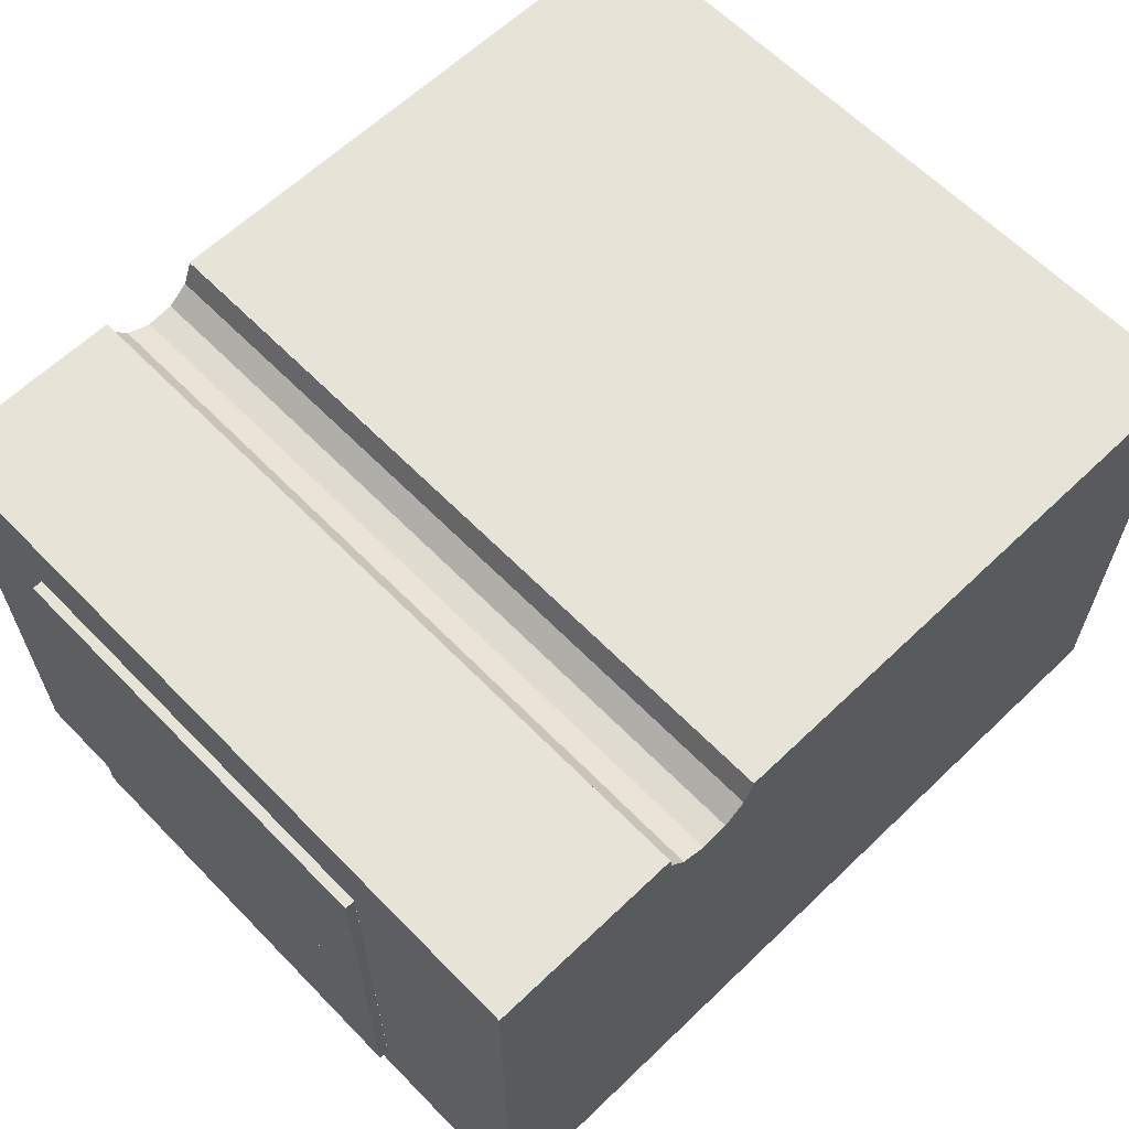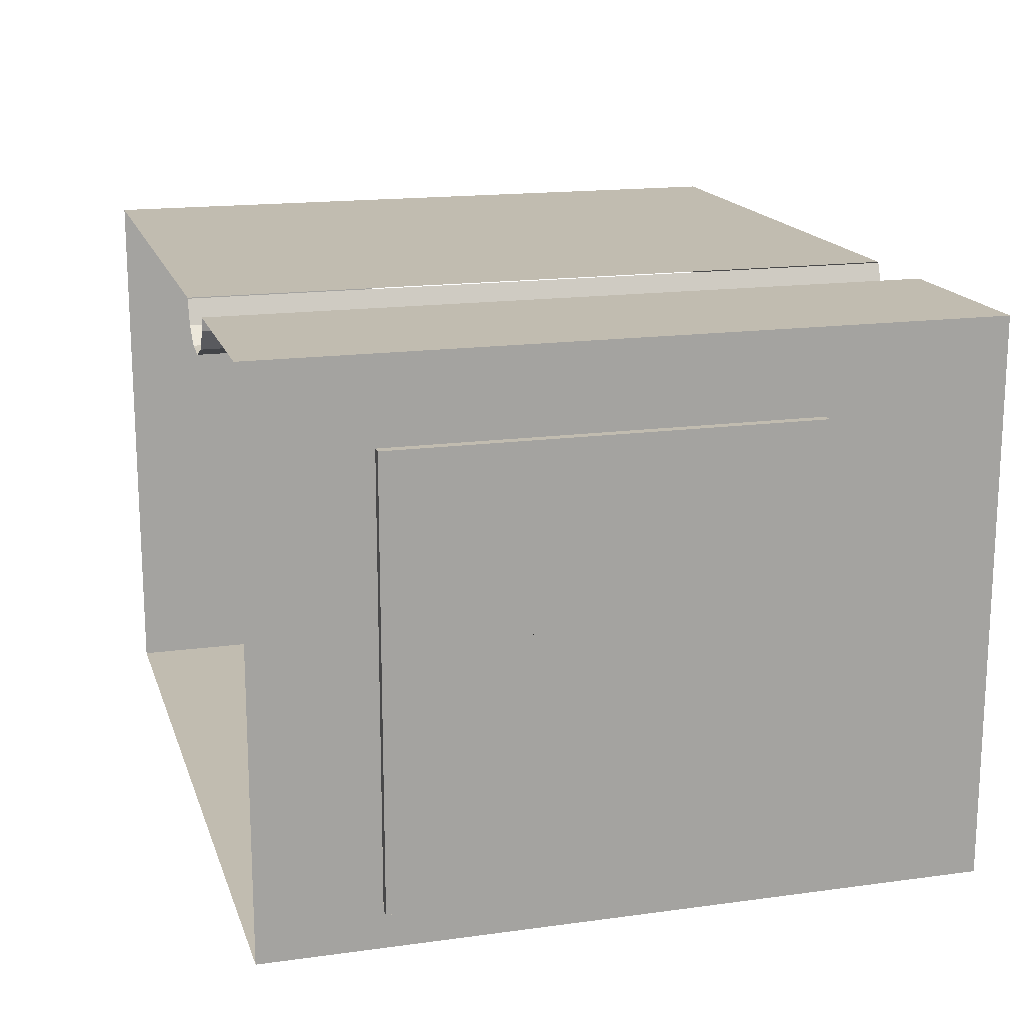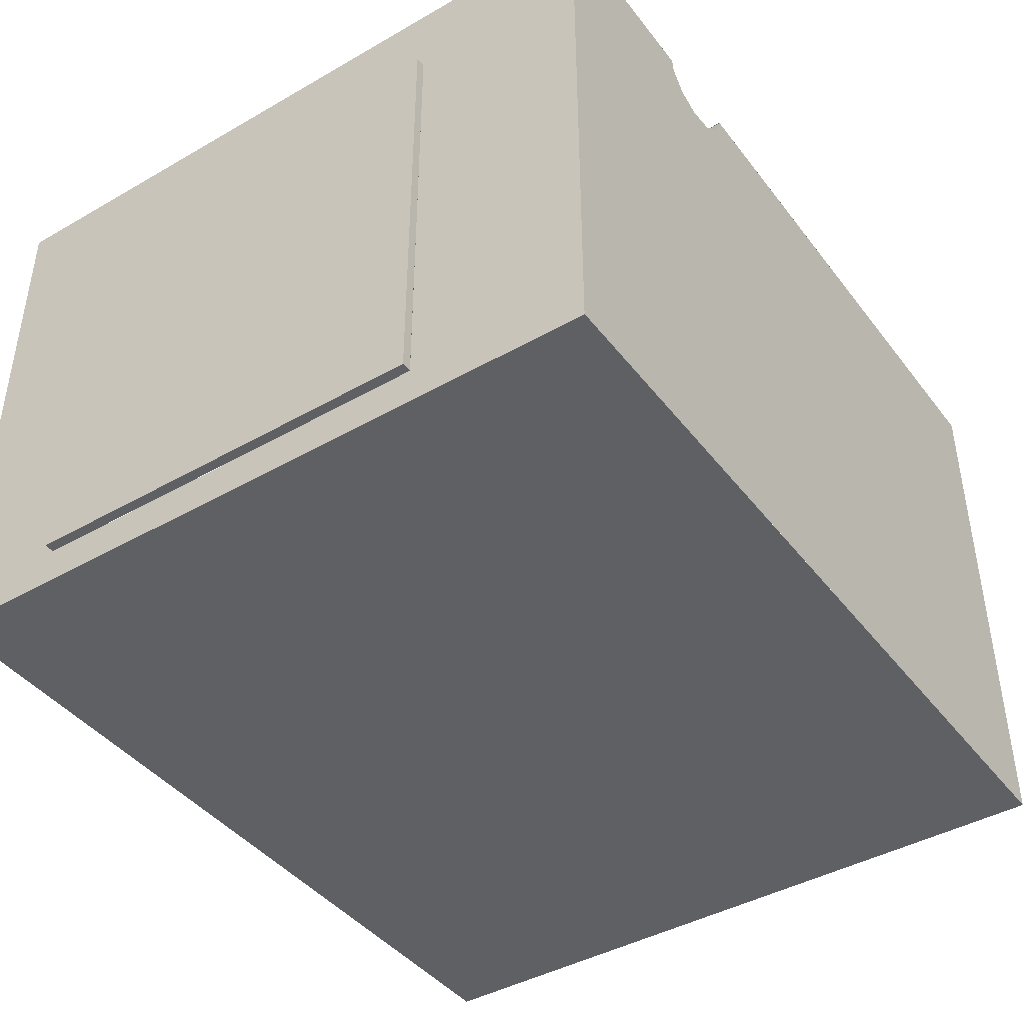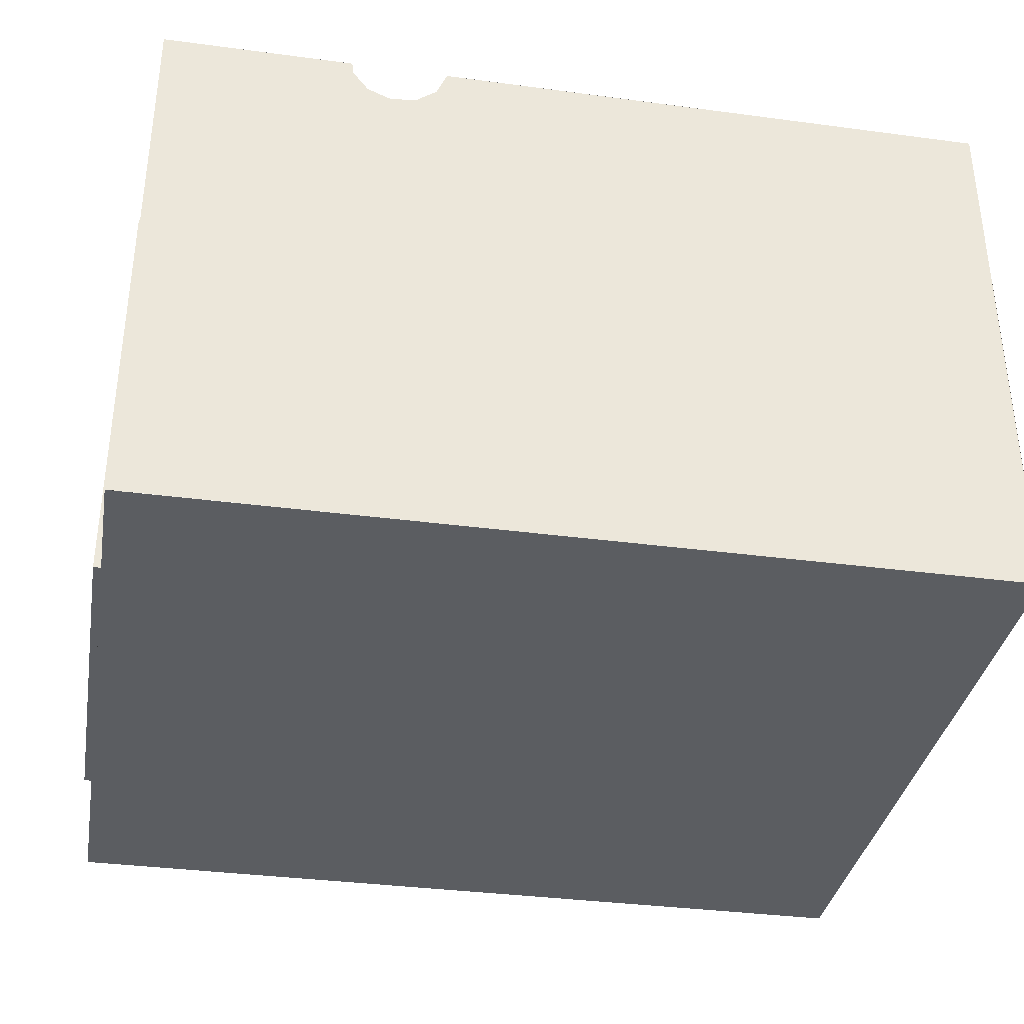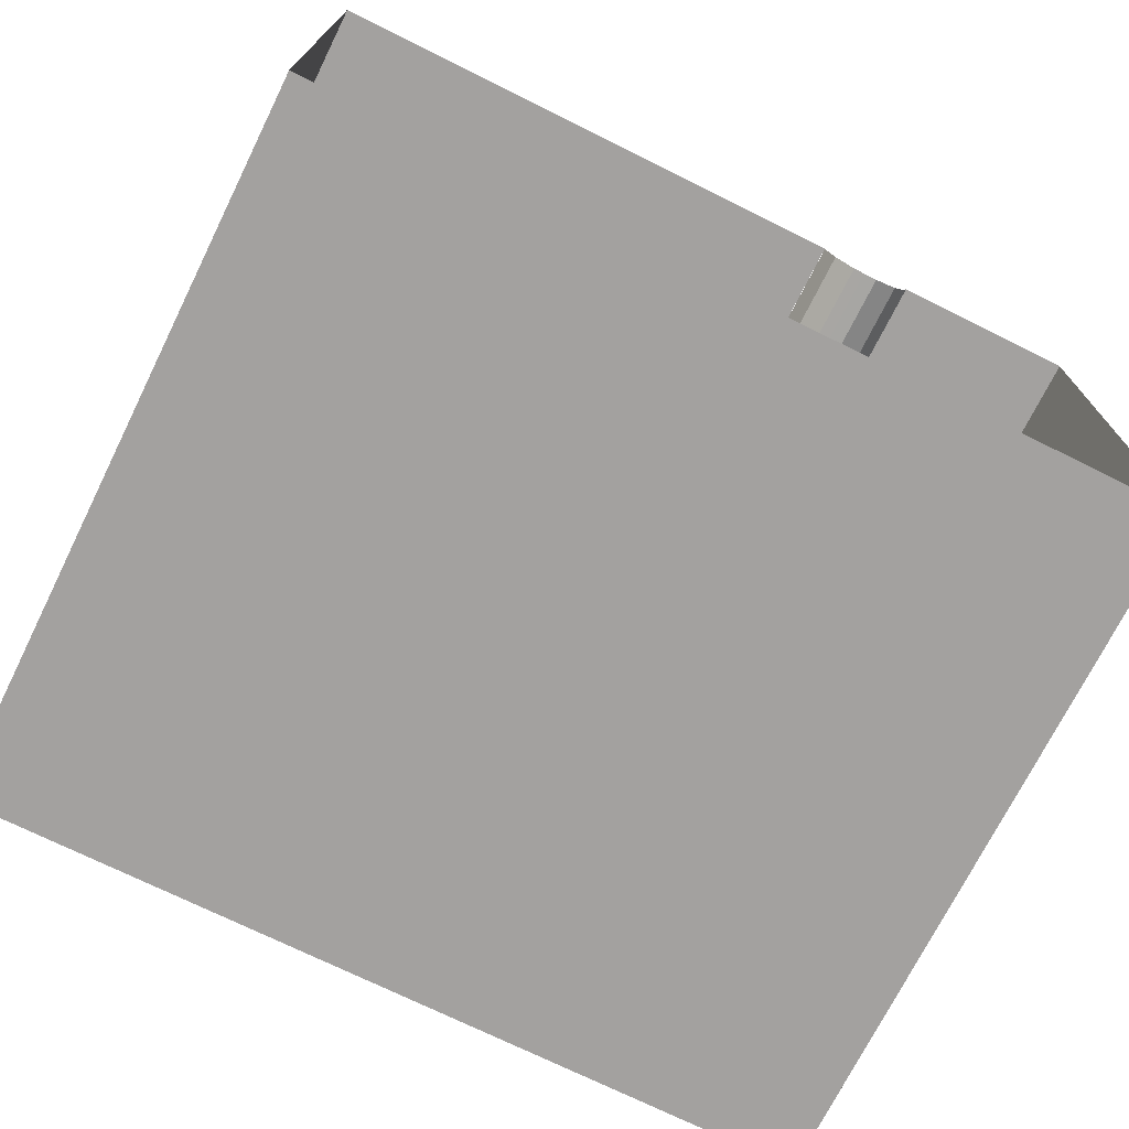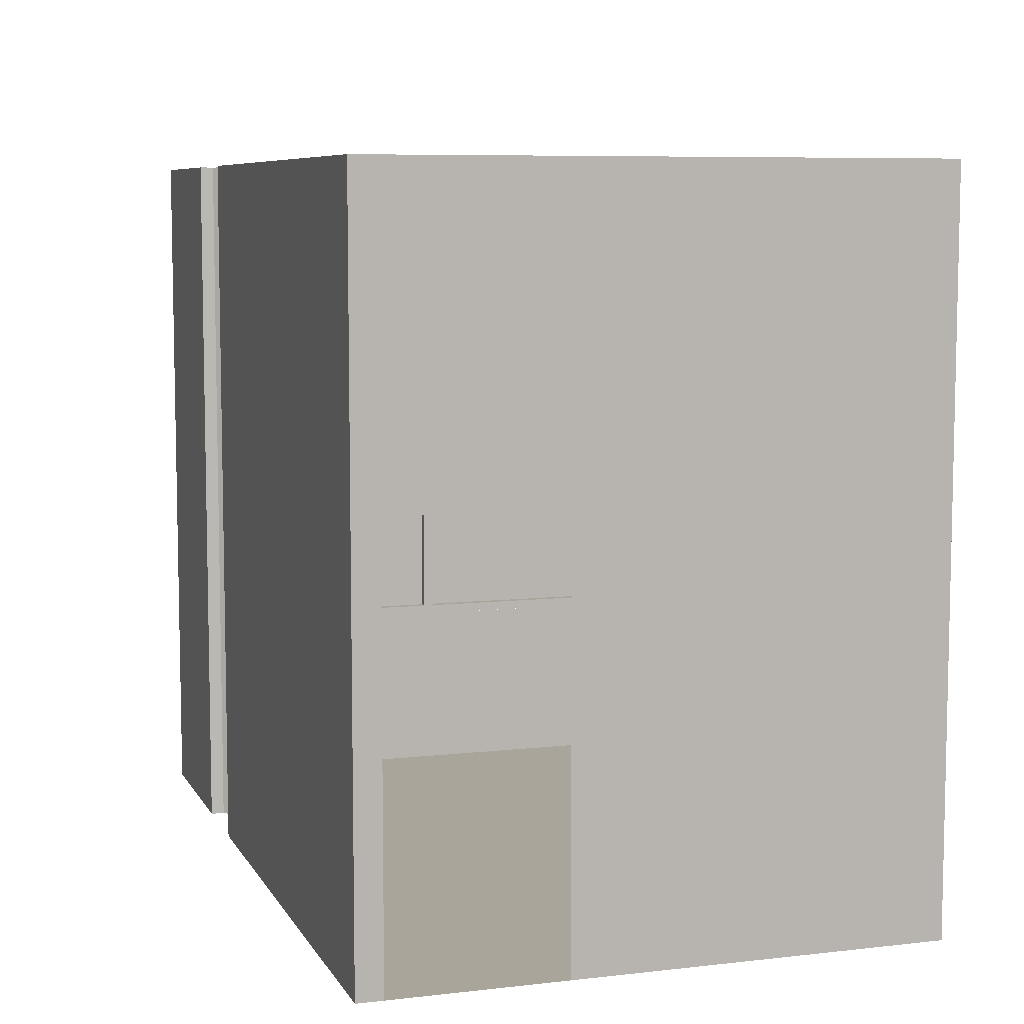
<metadata>
{"format":"obj","ext":"obj","renderer":"f3d","projection":"perspective","resolution":1024,"background":"white","views":[{"elev":62.4,"azim":-44.1,"up":"+Z"},{"elev":16.6,"azim":-105.6,"up":"+Z"},{"elev":-42.4,"azim":-55.6,"up":"+Z"},{"elev":-35.5,"azim":-10.0,"up":"+Z"},{"elev":-72.3,"azim":153.6,"up":"+Z"},{"elev":7.5,"azim":72.0,"up":"+Y"}]}
</metadata>
<code>
g Mesh1 ventana1_1 DES037 Model
v 1.541 9.901 -38.9
v 1.491 9.901 -36.8
v 1.541 9.901 -36.8
f 1 2 3
v 1.491 9.901 -38.9
f 2 1 4
f 3 2 1
v 1.541 10.5 -36.8
f 2 5 3
v 1.491 10.5 -36.8
f 5 2 6
f 3 5 2
v 1.541 10.55 -36.75
f 7 3 5
v 1.541 9.851 -36.75
f 8 3 7
v 1.541 9.851 -38.95
f 8 9 3
v 1.541 9.851 -37.9
f 9 8 10
f 10 8 9
v 1.491 9.851 -36.75
f 10 11 8
v 1.491 9.851 -37.9
f 11 10 12
f 8 11 10
v 1.541 9.011 -36.75
f 11 13 8
v 1.491 9.011 -36.75
f 13 11 14
f 8 13 11
v 1.541 9.143 -36.77
f 13 15 8
v 1.541 9.008 -36.77
f 13 16 15
v 1.541 8.501 -36.8
f 13 17 16
v 1.541 8.451 -36.75
f 18 17 13
v 1.541 8.501 -37.9
f 18 19 17
v 1.541 8.451 -37.9
f 19 18 20
f 20 18 19
v 1.491 8.451 -37.9
f 18 21 20
v 1.491 8.451 -36.75
f 21 18 22
f 22 18 21
f 18 14 22
f 14 18 13
f 13 18 14
f 13 17 18
f 16 17 13
v 1.541 9.008 -36.79
f 16 17 23
f 23 17 16
v 1.541 9.801 -36.8
f 24 23 17
v 1.541 9.143 -36.79
f 23 24 25
f 17 23 24
f 25 24 23
f 25 24 15
f 15 24 25
f 8 15 24
f 8 15 13
f 24 15 8
f 8 24 10
f 10 24 8
v 1.541 9.801 -37.85
f 26 10 24
v 1.541 9.801 -37.9
f 26 27 10
v 1.541 8.501 -37.85
f 28 27 26
f 27 28 19
f 19 28 27
f 17 19 28
f 17 19 18
f 28 19 17
v 1.491 8.501 -36.8
f 28 29 17
v 1.491 8.501 -37.85
f 29 28 30
f 17 29 28
f 29 24 17
v 1.491 9.801 -36.8
f 24 29 31
f 17 24 29
f 31 29 24
v 1.491 9.008 -36.79
f 31 32 29
v 1.491 9.143 -36.79
f 32 31 33
f 29 32 31
v 1.491 9.008 -36.77
f 34 29 32
f 14 29 34
f 22 29 14
v 1.491 8.501 -37.9
f 22 35 29
f 35 22 21
f 21 22 35
f 29 35 22
f 29 35 30
f 30 35 29
v 1.491 9.801 -37.9
f 36 30 35
v 1.491 9.801 -37.85
f 30 36 37
f 35 30 36
f 37 36 30
f 37 36 12
f 12 36 37
f 27 12 36
f 12 27 10
f 10 27 12
f 10 27 26
v 1.541 9.801 -38.9
f 10 27 38
f 38 27 10
v 1.491 9.801 -38.9
f 27 39 38
f 39 27 36
f 36 27 39
f 36 12 27
f 12 36 39
f 39 36 12
v 1.491 8.501 -38.9
f 36 40 39
f 40 36 35
f 35 36 40
f 27 35 36
f 35 27 19
f 19 27 35
f 36 35 27
f 19 21 35
f 21 19 20
f 20 19 21
v 1.541 8.451 -38.95
f 41 19 20
v 1.541 8.501 -38.9
f 19 41 42
f 20 19 41
f 42 41 19
v 1.541 9.008 -38.94
f 42 41 43
f 43 41 42
f 43 41 9
f 9 41 43
v 1.491 8.451 -38.95
f 44 9 41
v 1.491 9.851 -38.95
f 9 44 45
f 41 9 44
f 45 44 9
v 1.491 9.008 -38.94
f 46 44 45
f 40 44 46
f 35 44 40
f 44 35 21
f 21 35 44
f 35 21 19
f 42 35 19
f 35 42 40
f 19 35 42
f 40 42 35
f 42 39 40
f 39 42 38
f 38 42 39
v 1.541 9.008 -38.92
f 42 47 38
f 47 42 43
f 38 47 42
v 1.541 9.143 -38.92
f 38 47 48
f 48 47 38
v 1.491 9.008 -38.92
f 49 48 47
v 1.491 9.143 -38.92
f 48 49 50
f 47 48 49
v 1.541 9.143 -38.94
f 47 51 48
f 51 47 43
f 43 47 51
f 43 42 47
f 43 49 47
f 49 43 46
f 47 49 43
f 46 43 49
f 46 51 43
v 1.491 9.143 -38.94
f 51 46 52
f 43 51 46
f 43 9 51
f 51 9 43
f 51 9 48
f 48 9 51
f 48 9 38
f 38 9 48
f 38 9 10
f 10 9 38
f 9 12 10
f 12 9 45
f 10 12 9
f 12 10 11
f 45 11 12
f 11 45 2
f 12 11 45
f 11 31 12
v 1.491 9.143 -36.77
f 11 53 31
f 14 53 11
f 14 34 53
f 34 29 14
f 32 29 34
f 33 34 32
f 34 33 53
f 32 34 33
f 34 23 32
f 23 34 16
f 16 34 23
f 34 15 16
f 15 34 53
f 16 15 34
f 16 25 15
f 25 16 23
f 23 16 25
f 15 25 16
f 25 53 15
f 53 25 33
f 15 53 25
f 53 34 15
f 53 33 34
f 33 25 53
f 33 23 25
f 23 33 32
f 25 23 33
f 32 33 23
f 33 31 32
f 33 31 53
f 53 31 33
f 31 53 11
f 11 53 14
f 53 34 14
f 14 11 13
f 12 31 11
f 37 12 31
f 31 12 37
f 29 37 31
f 37 29 30
f 30 29 37
f 30 28 29
f 28 37 30
f 37 28 26
f 26 28 37
f 26 27 28
f 30 37 28
f 24 37 26
f 37 24 31
f 31 24 37
f 26 37 24
f 24 10 26
f 31 37 29
f 32 23 34
f 15 16 13
f 14 29 22
f 22 14 18
f 2 45 11
f 45 4 2
v 1.491 10.55 -38.95
f 4 45 54
f 2 4 45
f 4 1 2
v 1.491 10.5 -38.9
f 1 55 4
v 1.541 10.5 -38.9
f 55 1 56
f 56 1 55
v 1.541 10.55 -38.95
f 1 57 56
f 1 9 57
f 9 1 3
f 3 1 9
f 57 9 1
f 45 57 9
f 57 45 54
f 9 57 45
f 54 45 57
f 54 45 4
f 4 54 55
f 55 54 4
f 55 54 6
f 6 54 55
v 1.491 10.55 -36.75
f 58 6 54
f 58 2 6
f 11 2 58
f 58 2 11
f 6 2 58
f 6 2 5
f 4 6 2
f 6 4 55
f 2 6 4
f 55 4 6
f 4 55 1
f 55 5 6
f 5 55 56
f 6 5 55
f 56 55 5
f 56 57 5
f 56 57 1
f 5 57 56
f 7 5 57
f 5 3 7
f 7 3 8
f 3 9 8
f 58 8 7
f 8 58 11
f 7 8 58
f 11 58 8
f 57 58 7
f 58 57 54
f 7 58 57
f 54 57 58
f 54 6 58
f 57 5 7
f 45 9 12
f 39 45 12
f 50 45 39
f 52 45 50
f 46 45 52
f 45 44 46
f 46 44 40
f 40 44 35
f 49 40 46
f 40 49 39
f 39 49 40
f 39 49 50
f 50 49 39
f 49 52 50
f 52 49 46
f 46 49 52
f 46 40 49
f 50 52 49
f 50 51 52
f 51 50 48
f 48 50 51
f 50 49 48
f 52 51 50
f 52 46 51
f 52 45 46
f 50 45 52
f 39 45 50
f 12 45 39
f 48 51 47
f 39 40 36
f 40 39 42
f 38 39 27
f 44 20 21
f 20 44 41
f 21 20 44
f 20 21 18
f 41 44 20
g Mesh2 ventana1_1 DES037 Model
l 2 4
l 2 3
l 6 2
l 55 6
l 4 55
l 4 1
l 3 1
l 5 3
l 6 5
l 56 5
l 55 56
l 1 56
g Mesh3 ventana1_1 DES037 Model
l 44 41
l 44 45
l 21 44
l 35 21
l 35 19
l 36 35
l 39 36
l 39 38
l 40 39
l 40 42
l 35 40
l 42 38
l 19 42
l 19 20
l 27 19
l 38 27
l 10 27
l 10 8
l 12 10
l 12 11
l 45 12
l 45 54
l 45 9
l 41 9
l 20 41
l 21 20
l 22 21
l 14 22
l 11 14
l 58 11
l 54 58
l 54 57
l 9 57
l 9 10
l 57 7
l 7 8
l 58 7
l 11 8
l 8 13
l 14 13
l 13 18
l 22 18
l 18 20
l 12 36
l 36 27
g Mesh4 ventana1_1 DES037 Model
l 51 43
l 48 51
l 50 48
l 50 52
l 49 50
l 46 49
l 52 46
l 52 51
l 46 43
l 43 47
l 47 48
l 49 47
g Mesh5 ventana1_1 DES037 Model
l 53 33
l 34 53
l 32 34
l 33 32
l 33 25
l 15 25
l 16 15
l 23 16
l 25 23
l 32 23
l 34 16
l 53 15
g Mesh6 ventana1_1 DES037 Model
l 37 30
l 37 31
l 37 26
l 26 28
l 26 24
l 24 17
l 31 24
l 31 29
l 29 30
l 29 17
l 17 28
l 30 28
g Mesh7 DES037 Model
v 2.831 11.15 -36.53
v 2.934 7.551 -36.45
v 2.831 7.551 -36.53
f 59 60 61
v 2.934 11.15 -36.45
f 60 59 62
f 61 60 59
v 4.332 7.551 -39.14
f 63 61 60
v 2.807 7.551 -36.54
f 63 64 61
v 2.702 7.551 -36.55
f 63 65 64
v 2.582 7.551 -36.5
f 63 66 65
v 2.504 7.551 -36.4
f 63 67 66
v 1.542 7.551 -39.14
f 68 67 63
v 2.496 7.551 -36.33
f 68 69 67
v 1.542 7.551 -38.95
f 70 69 68
v 1.541 7.551 -36.75
f 71 69 70
v 1.541 7.551 -36.33
f 69 71 72
f 72 71 69
v 1.541 11.15 -36.33
f 71 73 72
f 73 71 18
f 72 73 71
v 2.496 11.15 -36.33
f 74 72 73
v 2.496 7.551 -36.33
f 72 74 75
f 75 74 72
f 74 69 75
v 2.504 11.15 -36.4
f 69 74 76
f 75 69 74
f 76 74 69
f 69 76 67
f 67 76 69
v 2.582 11.15 -36.5
f 77 67 76
f 67 77 66
f 76 67 77
f 66 77 67
f 77 65 66
v 2.702 11.15 -36.55
f 65 77 78
f 66 65 77
f 65 66 63
f 66 67 63
f 63 67 68
f 67 69 68
f 68 69 70
f 70 69 71
f 70 18 71
v 1.542 8.451 -38.95
f 18 70 79
f 71 18 70
f 18 71 73
v 1.541 10.55 -36.75
f 73 18 80
f 80 18 73
v 1.542 11.15 -39.14
f 73 80 81
f 81 80 73
v 1.542 10.55 -38.95
f 81 80 82
f 82 80 81
f 81 82 68
f 68 82 81
f 79 68 82
f 79 70 68
f 79 70 18
f 68 70 79
f 82 68 79
v 1.542 7.551 -39.14
f 81 68 83
f 83 68 81
f 63 81 83
v 5.791 7.551 -39.14
f 81 63 84
f 83 81 63
f 84 63 81
v 5.791 7.551 -36.33
f 63 85 84
v 4.332 7.551 -36.33
f 86 85 63
v 4.332 7.551 -36.33
f 85 86 87
f 87 86 85
f 63 85 86
f 84 85 63
v 2.984 7.551 -36.34
f 63 88 86
f 63 60 88
f 60 61 63
f 61 64 63
v 2.807 11.15 -36.54
f 89 61 64
f 61 89 59
f 64 61 89
f 59 89 61
f 64 78 89
f 78 64 65
f 65 64 78
f 64 65 63
f 89 78 64
f 78 77 65
f 88 60 63
v 2.984 11.15 -36.34
f 60 90 88
f 90 60 62
f 88 90 60
f 62 60 90
f 62 59 60
f 86 88 63
v 2.983 7.551 -36.33
f 86 88 91
f 91 88 86
v 2.984 11.15 -36.33
f 87 92 85
v 2.984 7.551 -36.33
f 92 87 93
f 93 87 92
f 85 92 87
v 5.791 11.15 -36.33
f 85 92 94
f 94 92 85
v 5.791 7.551 -36.46
f 94 95 85
v 5.791 9.651 -36.46
f 95 94 96
f 85 95 94
f 96 94 95
v 5.792 11.15 -39.14
f 97 96 94
v 5.791 9.651 -37.31
f 96 97 98
f 94 96 97
f 98 97 96
v 5.791 7.551 -37.31
f 98 97 99
f 99 97 98
v 5.792 7.551 -39.14
f 99 97 100
f 100 97 99
f 97 84 100
f 81 84 97
f 97 84 81
f 100 84 97
f 73 72 74
g Mesh8 DES037 Model
l 60 61
l 60 62
l 88 60
l 88 90
l 91 88
l 86 91
l 85 87
l 95 85
l 95 96
l 96 98
l 99 98
l 99 100
l 100 97
l 97 81
l 97 94
l 85 94
l 85 84
l 84 63
l 63 83
l 68 63
l 68 70
l 83 81
l 81 73
l 72 73
l 71 72
l 70 71
l 72 75
l 69 72
l 67 69
l 66 67
l 66 77
l 65 66
l 65 78
l 64 65
l 61 64
l 61 59
l 62 59
l 90 62
v 2.983 11.15 -36.33
l 101 90
l 59 89
l 89 78
l 78 77
l 77 76
l 67 76
l 76 74
l 75 74
l 73 74
l 94 92
l 93 92
l 87 93
g Mesh9 DES037 Model
l 82 80
l 79 82
l 79 18
l 18 80

</code>
